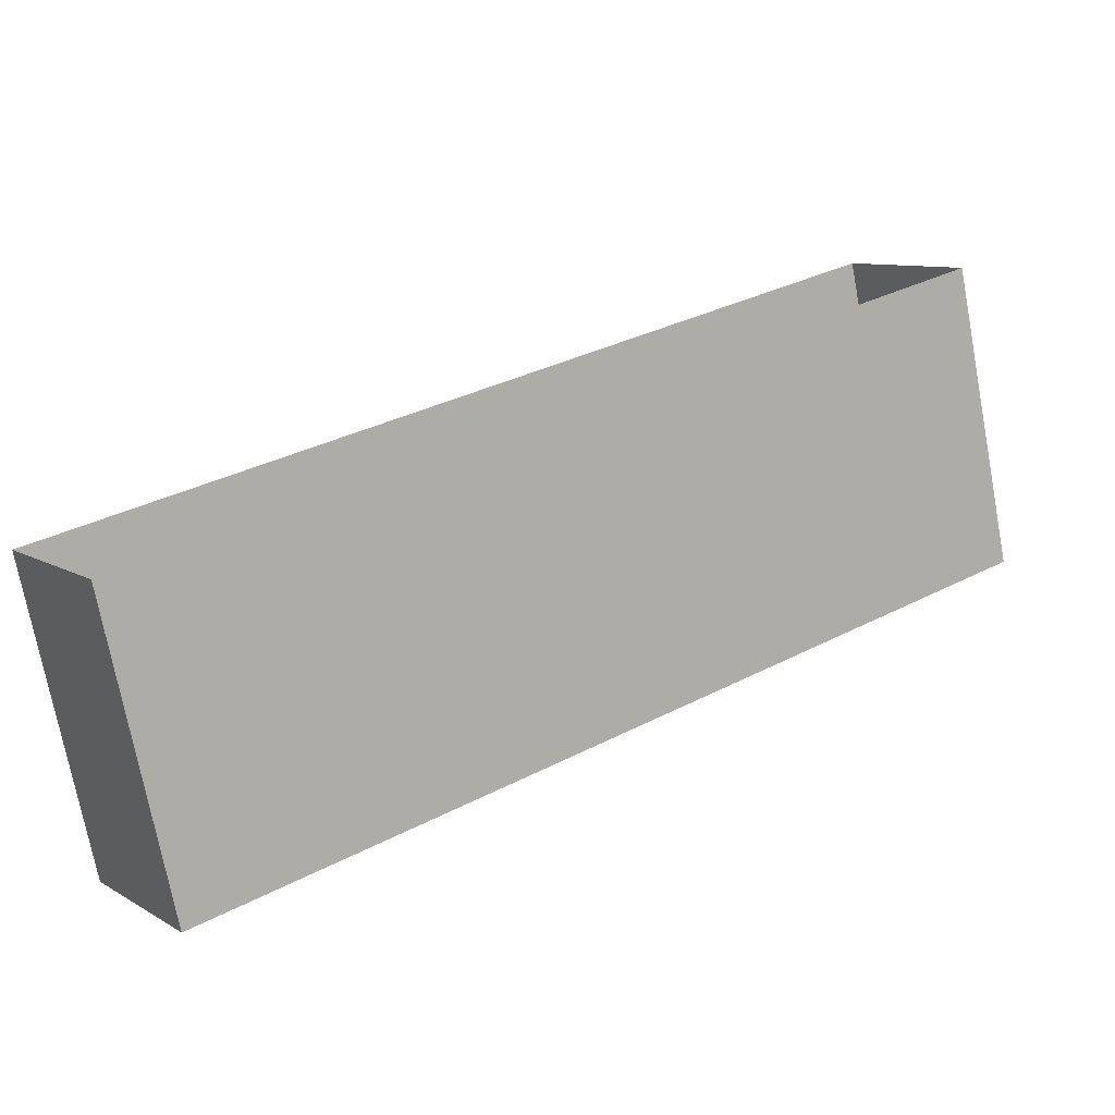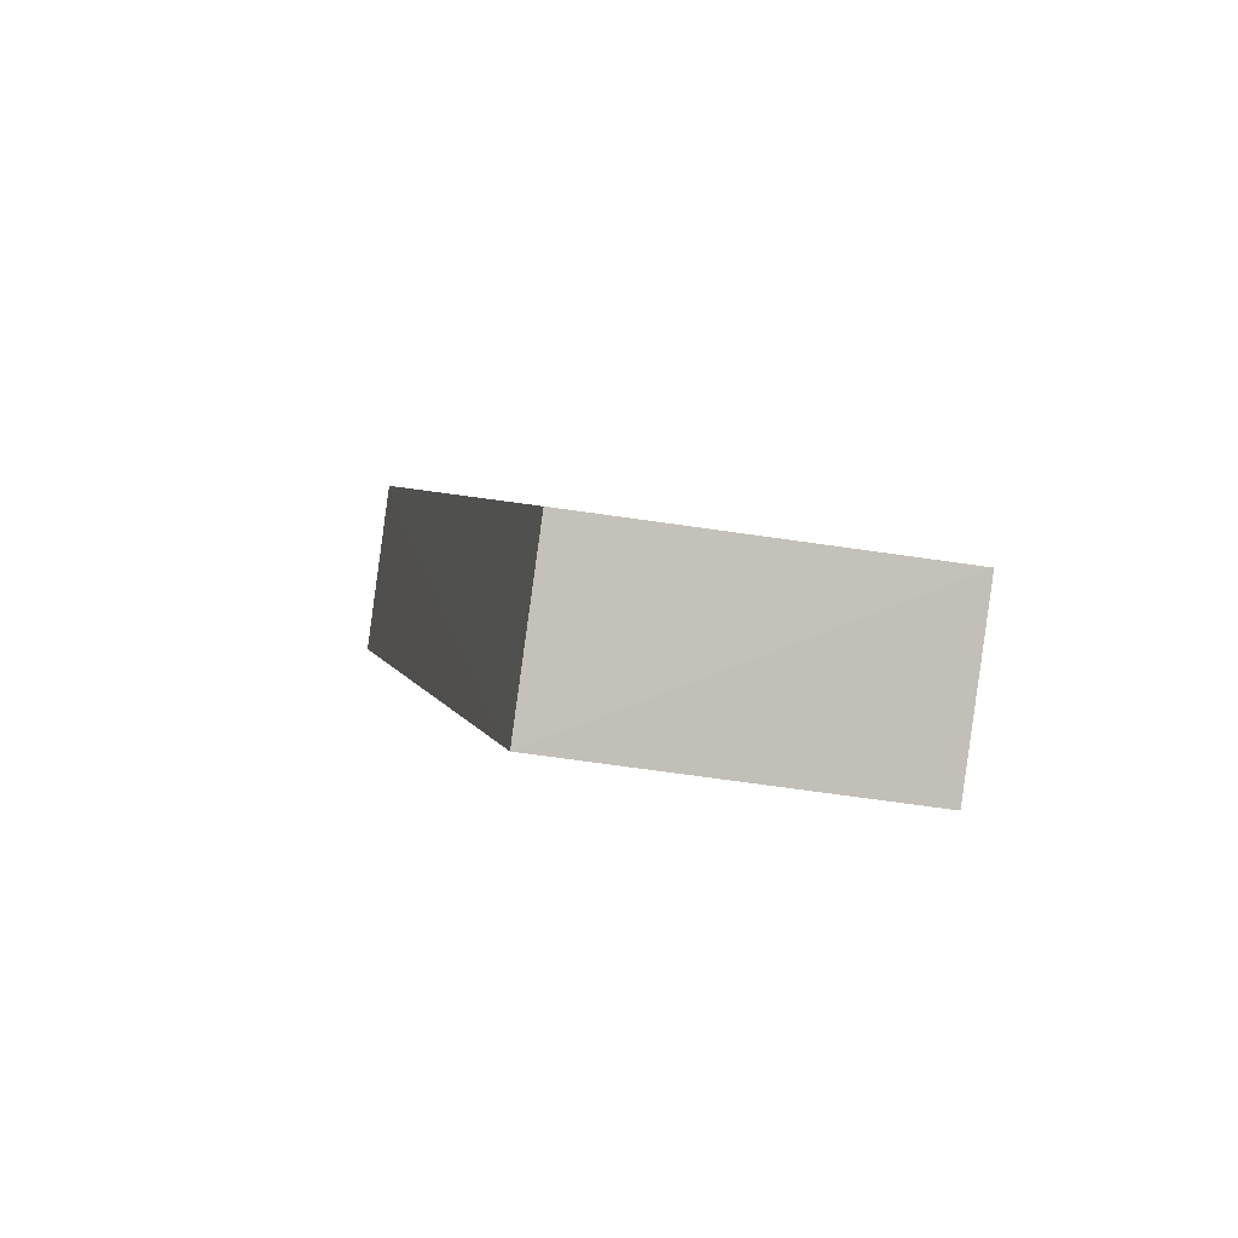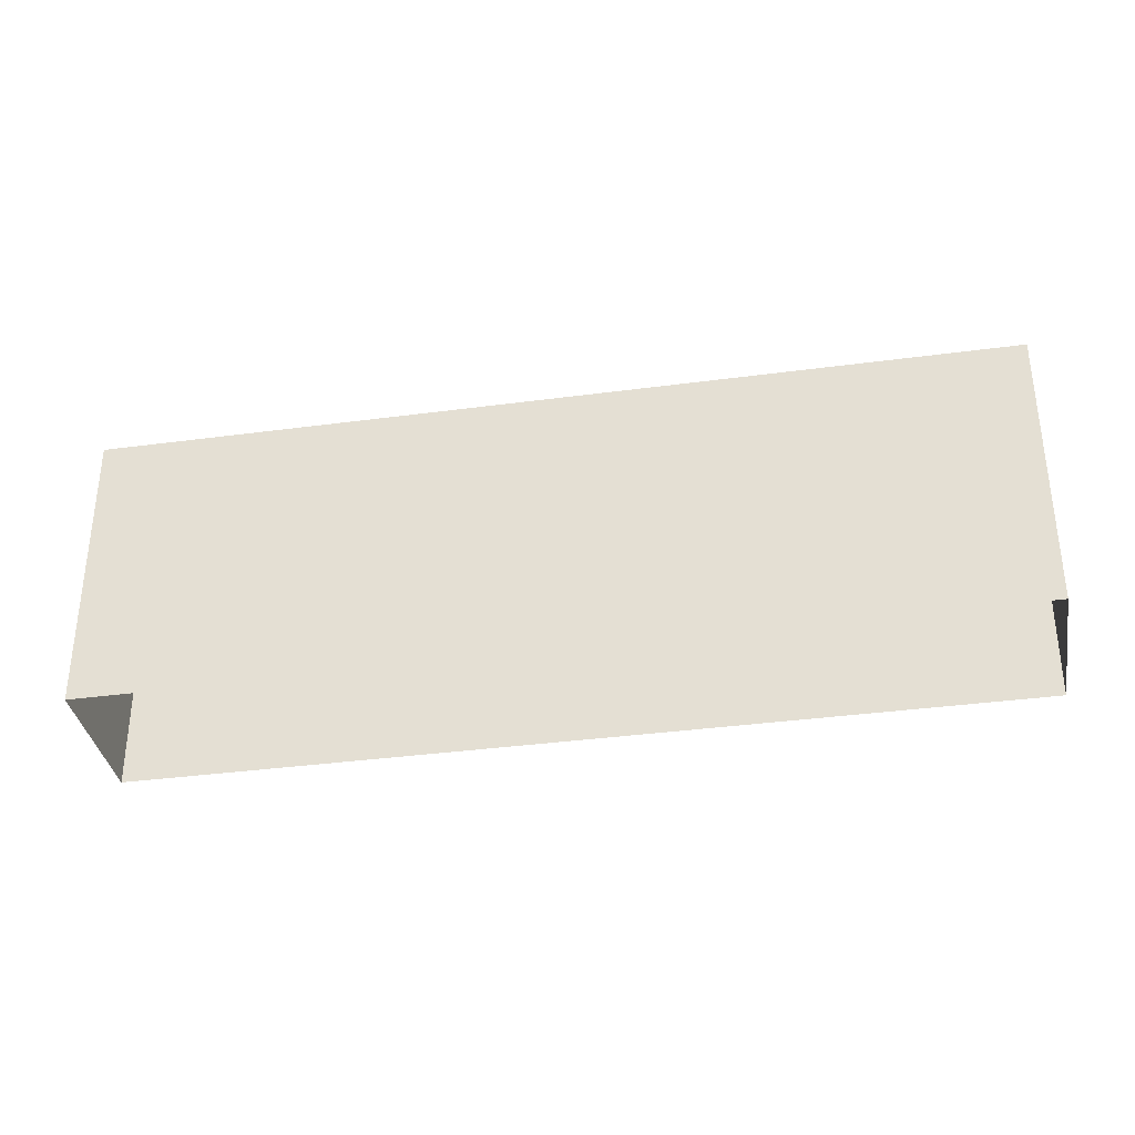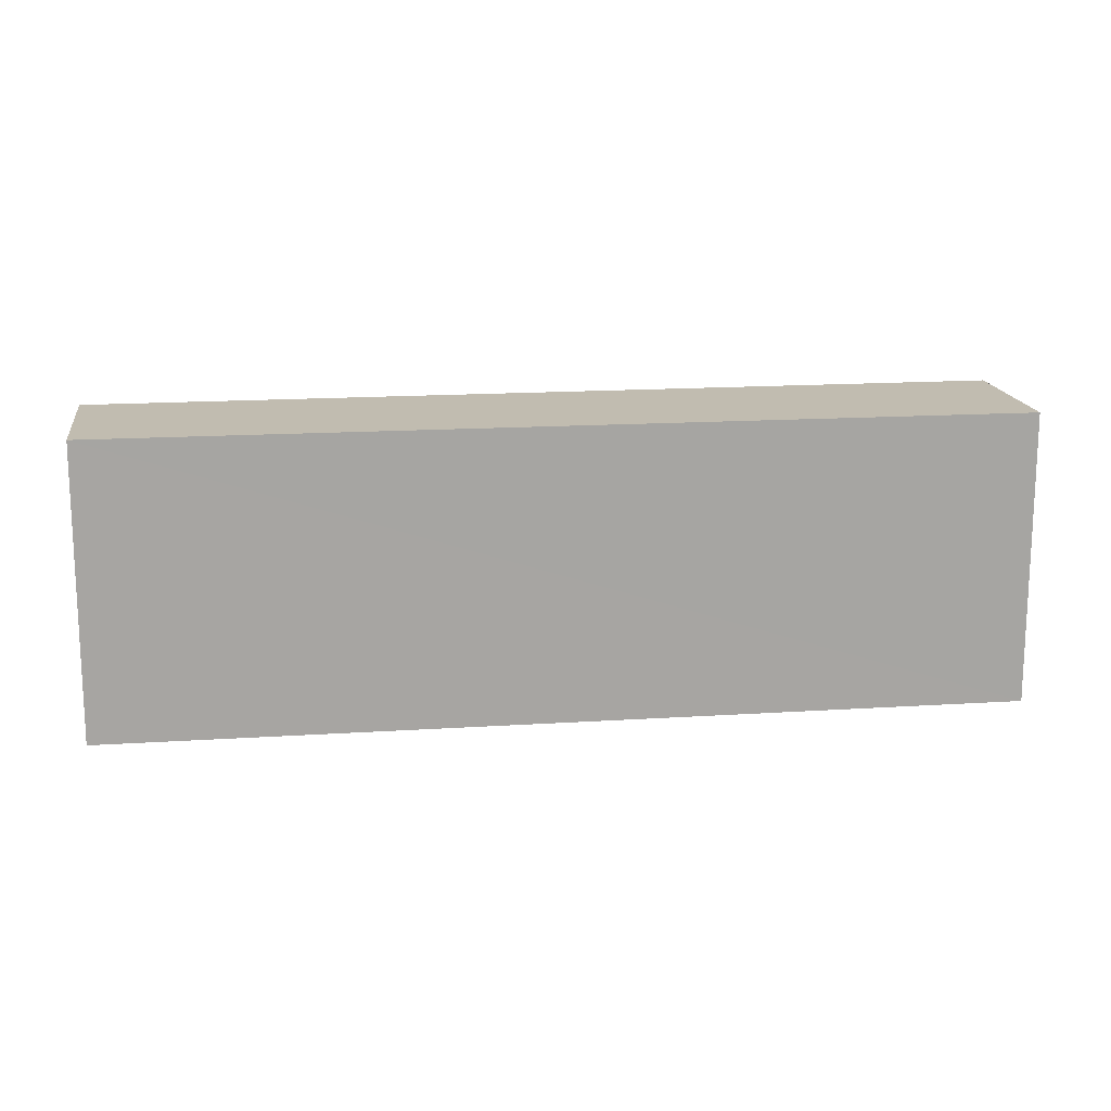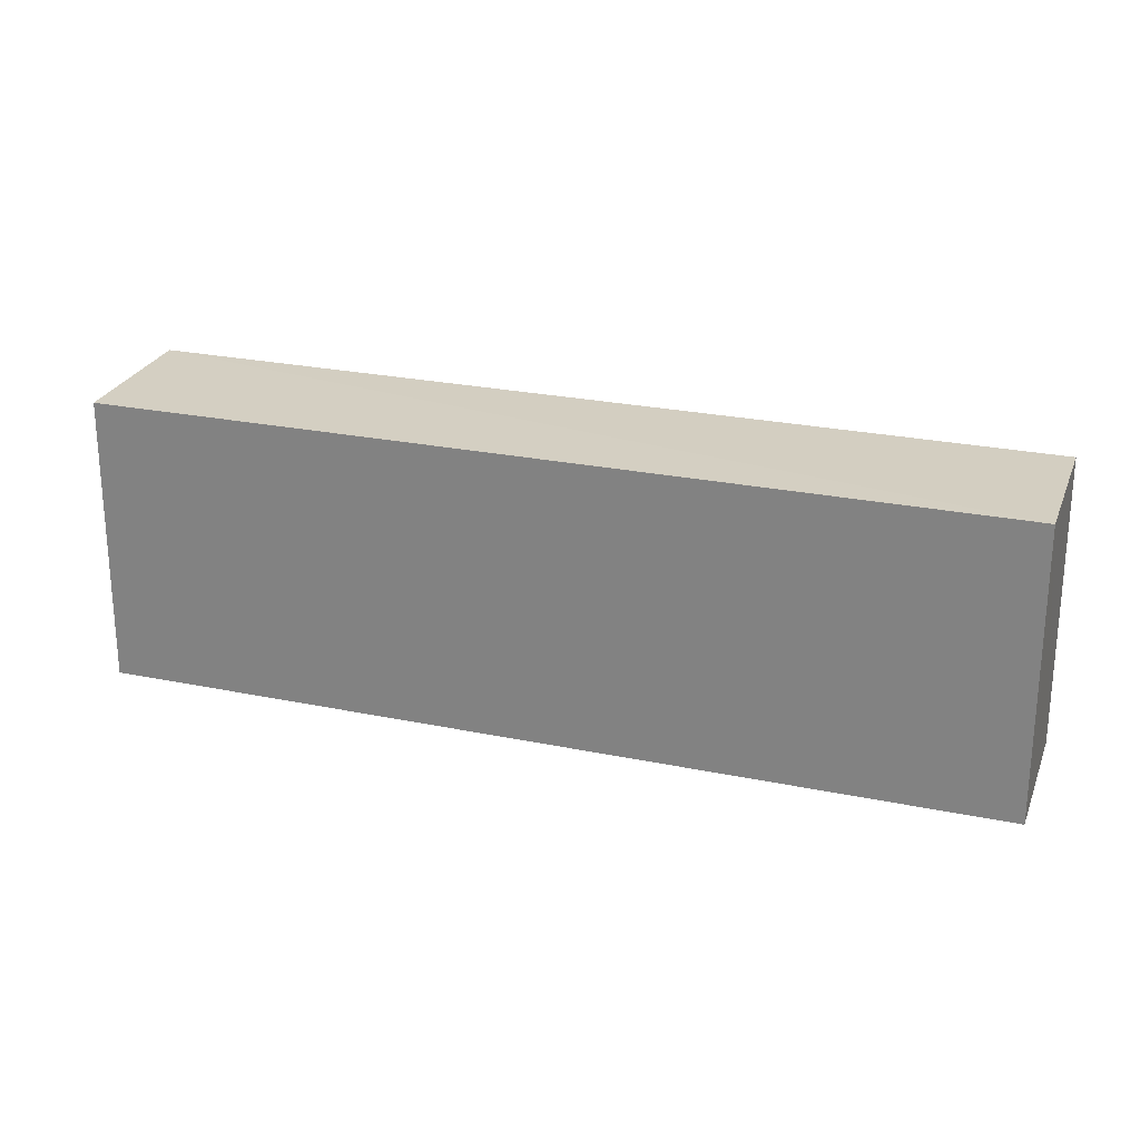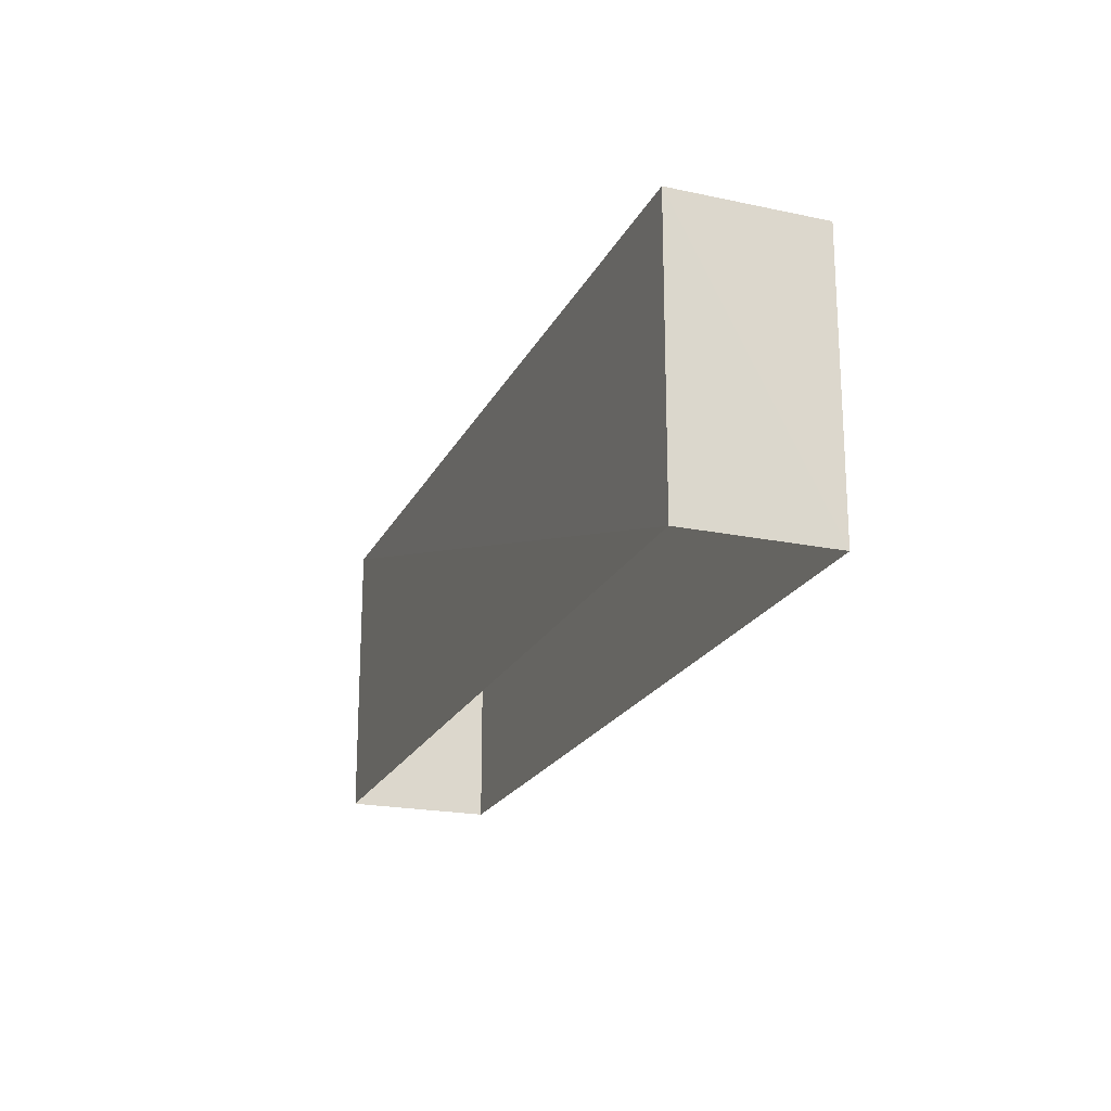
<metadata>
{"format":"obj","ext":"obj","renderer":"f3d","projection":"perspective","resolution":1024,"background":"white","views":[{"elev":-72.9,"azim":-169.3,"up":"+Y"},{"elev":-32.9,"azim":76.6,"up":"+Y"},{"elev":-35.9,"azim":-25.5,"up":"+Z"},{"elev":16.4,"azim":-43.4,"up":"+Z"},{"elev":25.4,"azim":-17.1,"up":"+Z"},{"elev":-20.7,"azim":34.2,"up":"+Z"}]}
</metadata>
<code>
v 1.201e+05 7.87e+05 15.99
v 1.201e+05 7.87e+05 16
v 1.201e+05 7.87e+05 15.99
v 1.201e+05 7.87e+05 16
v 1.201e+05 7.87e+05 20.17
v 1.201e+05 7.87e+05 20.16
v 1.201e+05 7.87e+05 20.16
v 1.201e+05 7.87e+05 20.17
f 1 2 3
f 1 4 2
f 5 6 7
f 5 8 6
f 6 1 3
f 7 6 3
f 8 4 1
f 6 8 1
f 8 2 4
f 8 5 2
f 5 3 2
f 5 7 3

</code>
